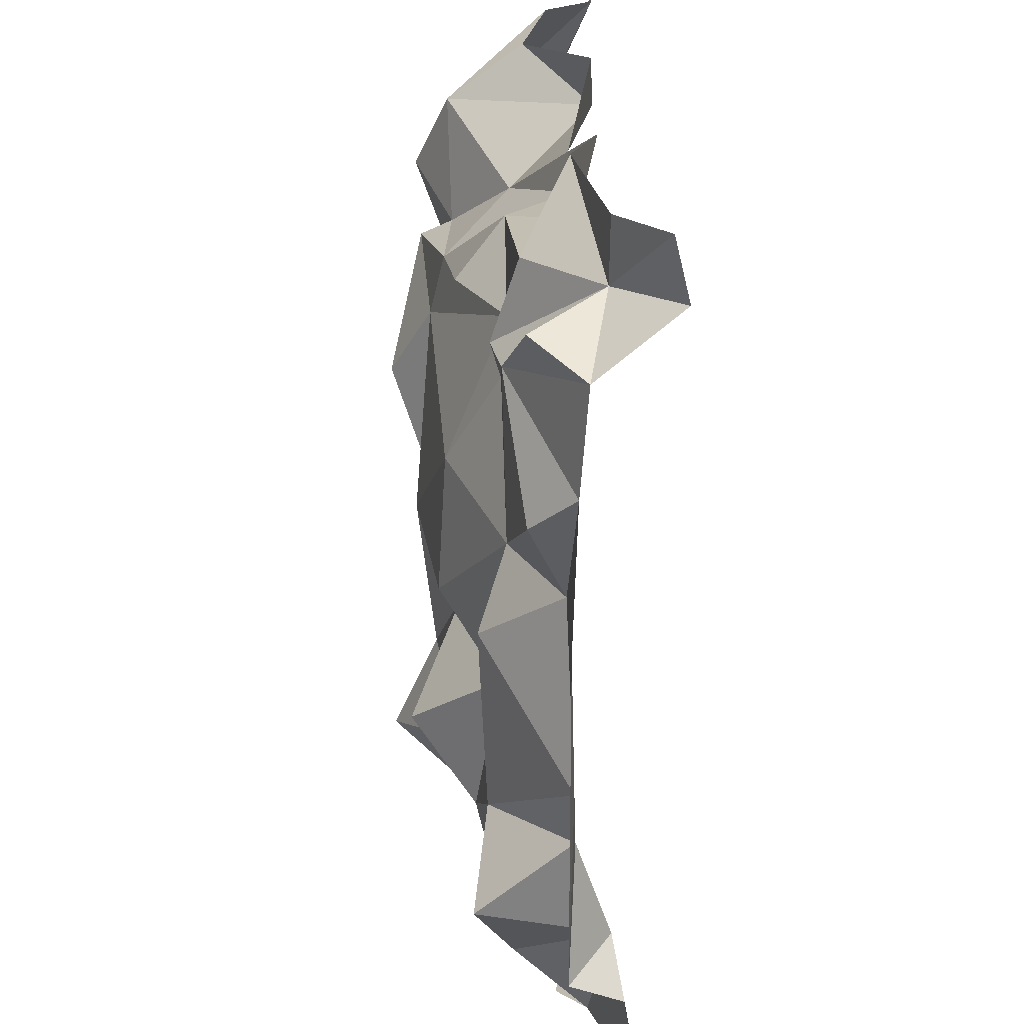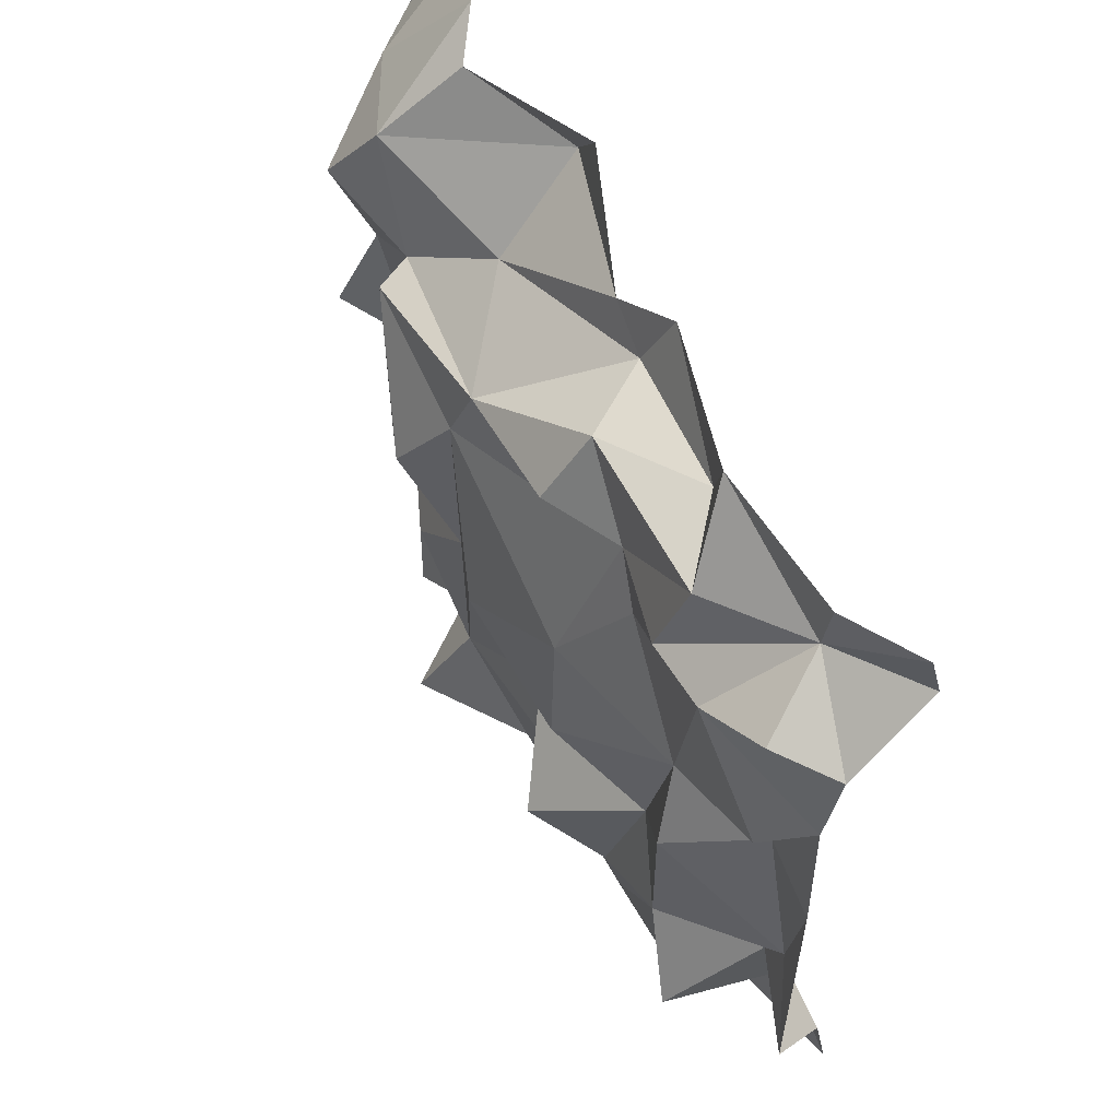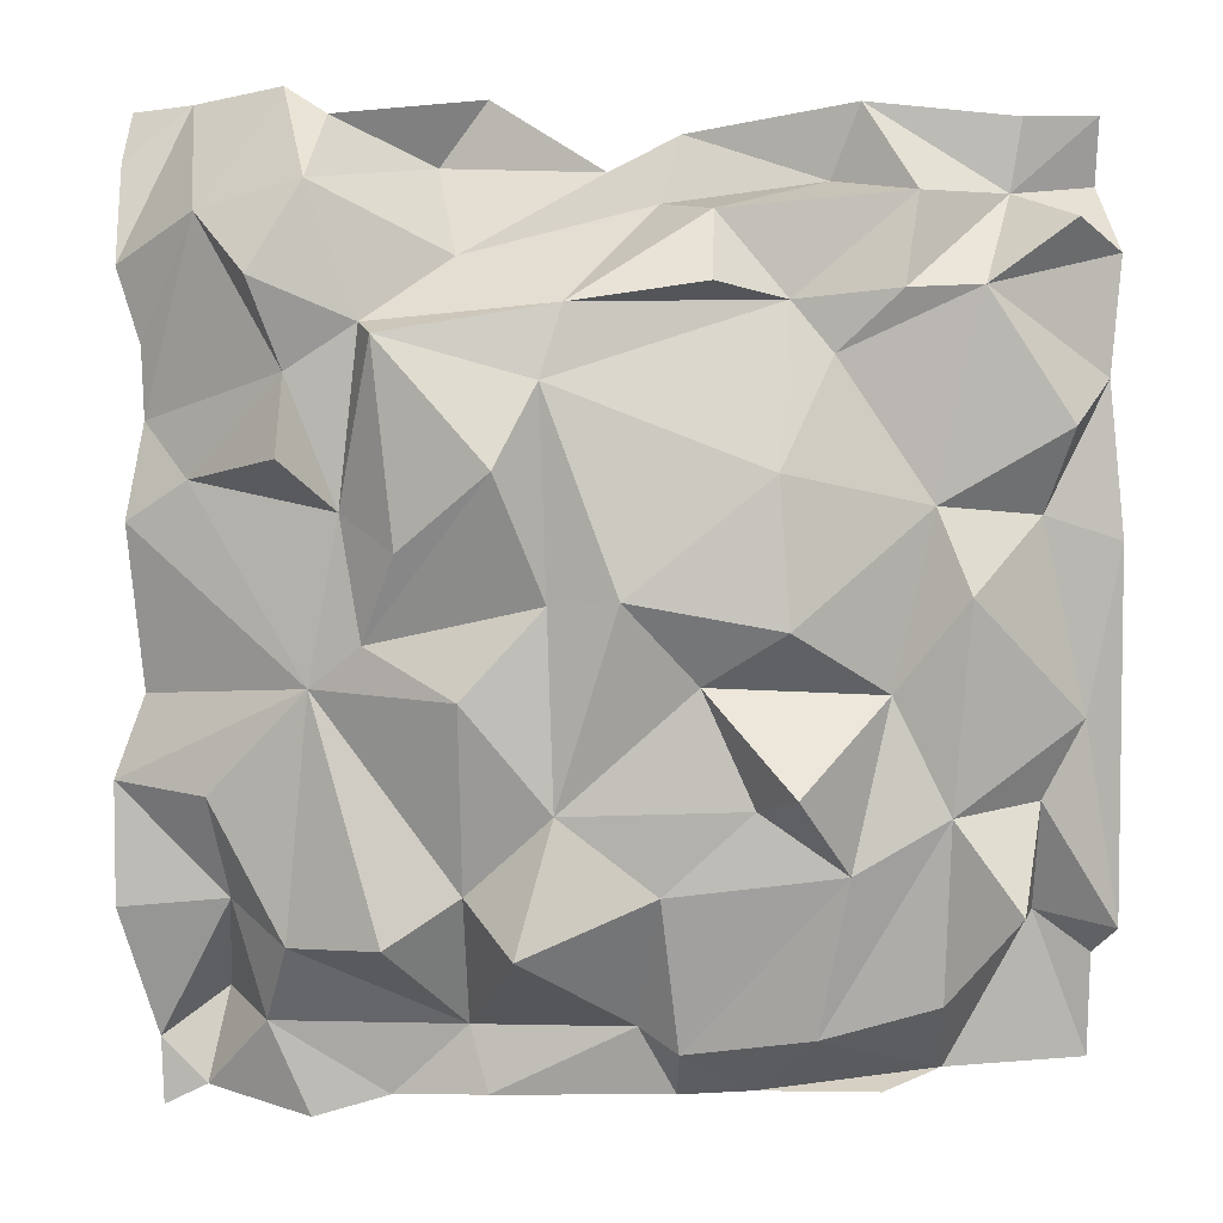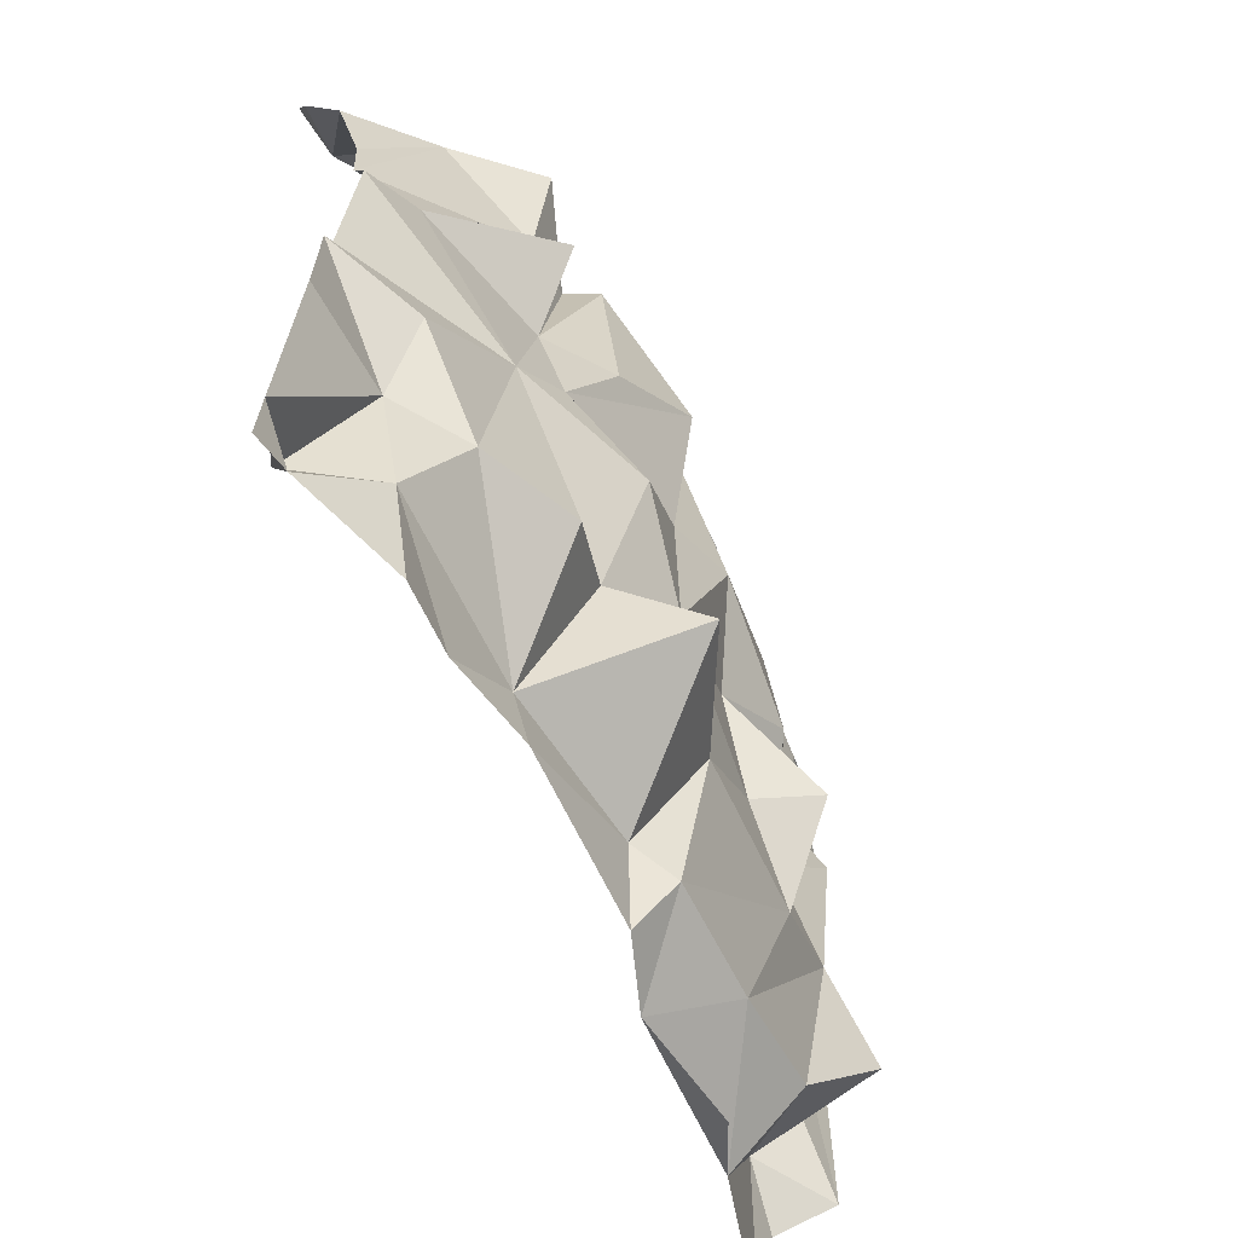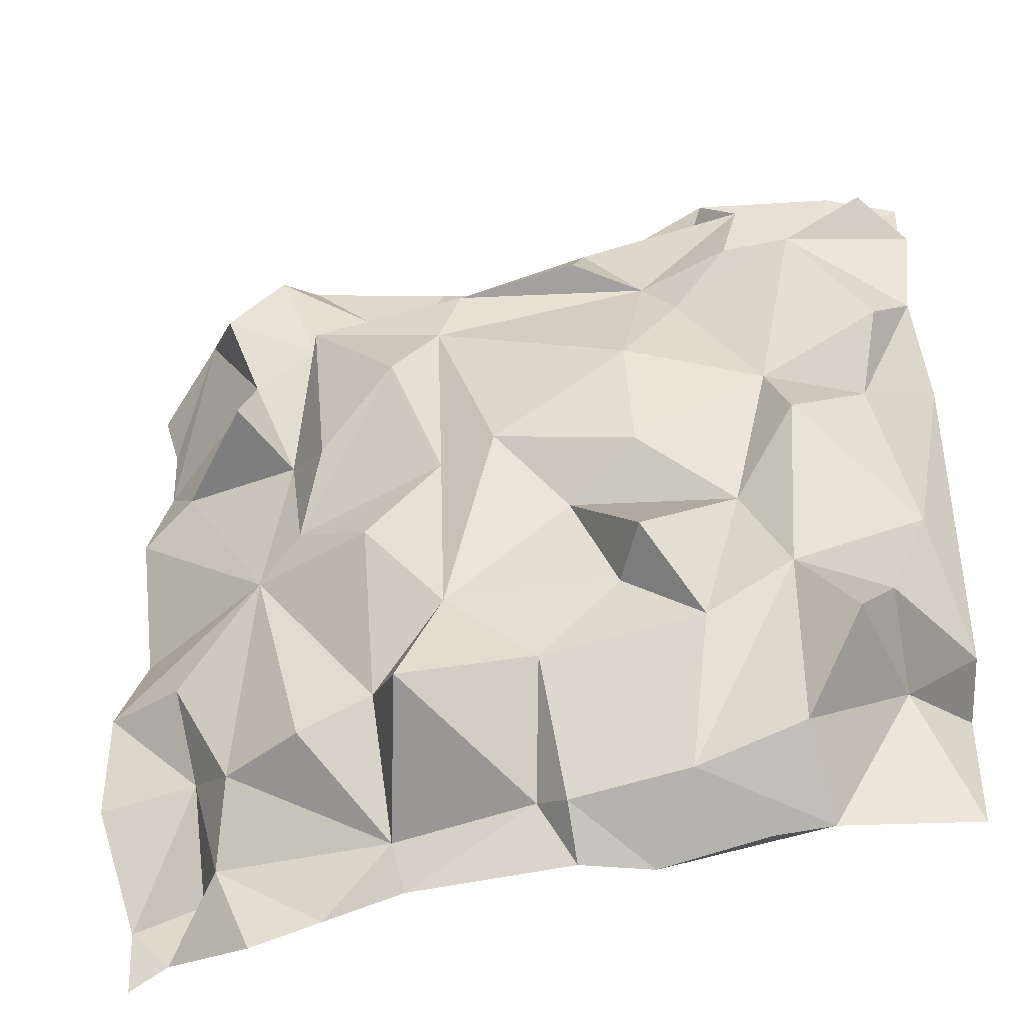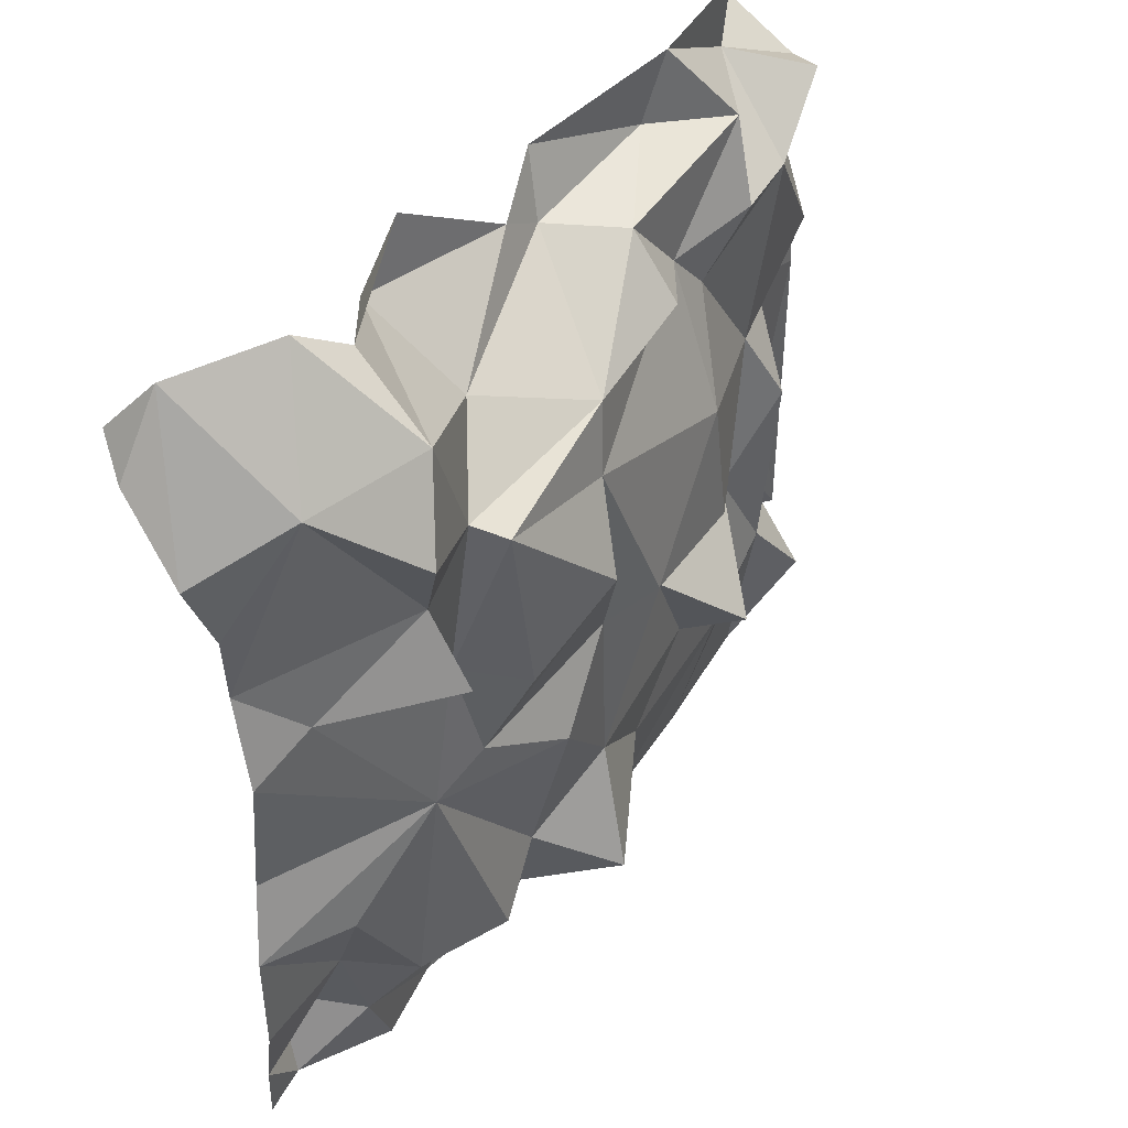
<metadata>
{"format":"obj","ext":"obj","renderer":"f3d","projection":"perspective","resolution":1024,"background":"white","views":[{"elev":24.1,"azim":85.5,"up":"+Z"},{"elev":59.8,"azim":63.7,"up":"+Z"},{"elev":4.9,"azim":1.9,"up":"+Z"},{"elev":-66.4,"azim":-63.7,"up":"+Z"},{"elev":-41.4,"azim":16.7,"up":"+Z"},{"elev":45.1,"azim":-56.3,"up":"+Z"}]}
</metadata>
<code>
o Plane
v -0.9521 0.4089 0.9551
v 0.9428 0.3534 0.9402
v -0.8944 0.295 -1.011
v 0.9398 0.3324 -0.9082
v -0.8982 0.2886 -0.8717
v -0.9678 0.2046 -0.5964
v -0.9678 0.2046 -0.3464
v -0.9098 0.2408 -0.1794
v -0.9361 0.192 0.1575
v -0.9066 0.248 0.3509
v -0.9122 0.2513 0.4952
v -0.965 0.2757 0.6514
v -0.9699 0.3743 0.8531
v -0.8306 0.3976 0.9688
v -0.6319 0.2685 0.9937
v -0.5396 0.2058 0.9356
v -0.241 0.3328 0.9721
v -0.007998 0.26 0.8268
v 0.1339 0.3069 0.9025
v 0.475 0.2149 0.9571
v 0.7847 0.2586 0.9309
v 0.9392 0.387 0.8041
v 0.9699 0.2042 0.6704
v 0.948 0.1889 0.4333
v 0.9767 0.1754 0.1251
v 0.977 0.1765 -0.6209
v 0.9409 0.2957 -0.6905
v 0.6478 0.2535 -0.9124
v 0.5282 0.1966 -0.9501
v 0.279 0.2353 -0.9591
v 0.1295 0.1805 -0.9538
v -0.2369 0.1755 -0.9561
v -0.4305 0.2152 -0.9671
v -0.5869 0.2023 -1.01
v -0.8051 0.2898 -0.9673
v -0.7889 0.1425 0.75
v -0.7688 0.3603 -0.7819
v -0.8069 0.1502 0.2401
v -0.7735 0.1171 -0.3654
v -0.7398 0.1967 -0.5754
v -0.664 -0.0416 0.6252
v -0.6048 0.02679 0.4467
v -0.6065 -0.06872 0.2875
v -0.5058 0.0555 0.1827
v -0.563 0.03089 0.8044
v -0.5674 0.05893 -0.1506
v -0.6175 0.08357 -0.6513
v -0.6704 0.1905 -0.8152
v -0.4343 -0.03959 0.5173
v -0.3905 -0.05622 0.1124
v -0.4604 0.01736 -0.06466
v -0.4251 -0.005395 -0.6391
v -0.4637 0.03399 0.5388
v -0.2749 -0.05865 -0.1635
v -0.2742 0.03579 -0.5432
v -0.3407 0.3484 0.8405
v -0.2918 0.1556 0.6645
v -0.2059 -0.1219 0.2675
v -0.1106 -0.03207 0.01477
v -0.09805 -0.03185 -0.3779
v -0.1676 -0.1308 -0.6327
v -0.2746 0.1898 -0.8193
v 0.09265 0.258 0.7664
v -0.08126 -0.004791 0.5748
v -0.1248 -0.03458 0.431
v 0.02672 -0.0783 0.02594
v 0.05372 0.1468 -0.8123
v 0.09931 0.01235 -0.5382
v 0.1958 0.1093 0.751
v 0.1948 0.004063 0.6142
v 0.3385 0.1017 0.581
v 0.1737 0.01137 -0.1399
v 0.1343 0.09087 -0.8552
v 0.3173 -0.02701 0.261
v 0.3384 -0.04509 -0.03223
v 0.3533 -0.1089 -0.3348
v 0.2787 0.01728 -0.3735
v 0.4566 0.02424 -0.4978
v 0.398 0.09385 -0.826
v 0.4174 0.2349 0.8079
v 0.5789 0.1077 0.7848
v 0.422 0.0837 0.4799
v 0.5329 0.07242 -0.1596
v 0.551 0.05181 0.6025
v 0.6786 0.01643 0.02923
v 0.6459 0.03765 -0.3883
v 0.6133 0.08041 0.1957
v 0.78 -0.001675 -0.5697
v 0.637 0.09254 -0.759
v 0.7616 0.2595 0.7846
v 0.8758 0.09554 0.7346
v 0.7008 0.06388 0.6084
v 0.8762 0.09892 0.3454
v 0.8235 0.1804 0.1746
v 0.9114 0.1908 -0.2164
v 0.8291 0.2031 -0.3772
v 0.8227 0.2808 -0.6021
f 27 4 97
f 5 35 3
f 62 33 48
f 67 32 62
f 73 31 67
f 79 30 73
f 28 30 79
f 97 28 89
f 1 14 13
f 14 12 13
f 36 11 12
f 36 10 11
f 38 9 10
f 46 8 9
f 46 7 8
f 7 40 6
f 40 5 6
f 15 36 14
f 36 42 10
f 45 41 36
f 42 43 38
f 44 46 38
f 39 47 40
f 40 47 48
f 16 45 15
f 53 42 41
f 42 44 43
f 52 47 46
f 49 44 53
f 50 51 44
f 46 54 55
f 47 62 48
f 16 56 45
f 57 53 45
f 58 51 50
f 59 54 51
f 54 60 55
f 55 62 52
f 64 49 53
f 60 61 55
f 61 62 55
f 18 56 17
f 18 57 56
f 66 60 59
f 60 68 61
f 67 62 61
f 69 64 63
f 64 71 65
f 65 66 59
f 72 60 66
f 74 75 66
f 75 72 66
f 72 77 60
f 77 68 60
f 80 81 69
f 69 71 70
f 82 74 71
f 72 76 77
f 78 79 73
f 74 87 75
f 76 78 77
f 92 87 82
f 85 83 87
f 83 86 78
f 86 79 78
f 20 90 81
f 90 84 81
f 95 86 85
f 88 89 86
f 91 92 90
f 92 93 87
f 93 94 87
f 94 95 85
f 97 89 88
f 2 90 21
f 90 23 91
f 91 23 92
f 92 24 93
f 24 94 93
f 25 95 94
f 26 96 95
f 26 97 96
f 5 37 35
f 37 48 35
f 48 34 35
f 48 33 34
f 62 32 33
f 67 31 32
f 73 30 31
f 28 29 30
f 97 4 28
f 14 36 12
f 38 46 9
f 46 39 7
f 7 39 40
f 40 37 5
f 36 41 42
f 10 42 38
f 40 48 37
f 15 45 36
f 38 43 44
f 44 51 46
f 39 46 47
f 45 53 41
f 42 53 44
f 46 55 52
f 49 50 44
f 51 54 46
f 47 52 62
f 16 17 56
f 45 56 57
f 49 65 58
f 49 58 50
f 58 59 51
f 57 64 53
f 49 64 65
f 59 60 54
f 18 63 57
f 57 63 64
f 58 65 59
f 68 67 61
f 18 19 63
f 69 70 64
f 64 70 71
f 65 71 74
f 65 74 66
f 68 73 67
f 19 80 63
f 63 80 69
f 77 78 68
f 68 78 73
f 19 20 80
f 69 81 71
f 75 83 72
f 72 83 76
f 81 84 71
f 71 84 82
f 82 87 74
f 75 87 83
f 76 83 78
f 20 81 80
f 84 92 82
f 85 86 83
f 86 89 79
f 79 89 28
f 20 21 90
f 90 92 84
f 87 94 85
f 95 96 86
f 86 96 88
f 96 97 88
f 2 22 90
f 90 22 23
f 92 23 24
f 24 25 94
f 25 26 95
f 97 26 27

</code>
